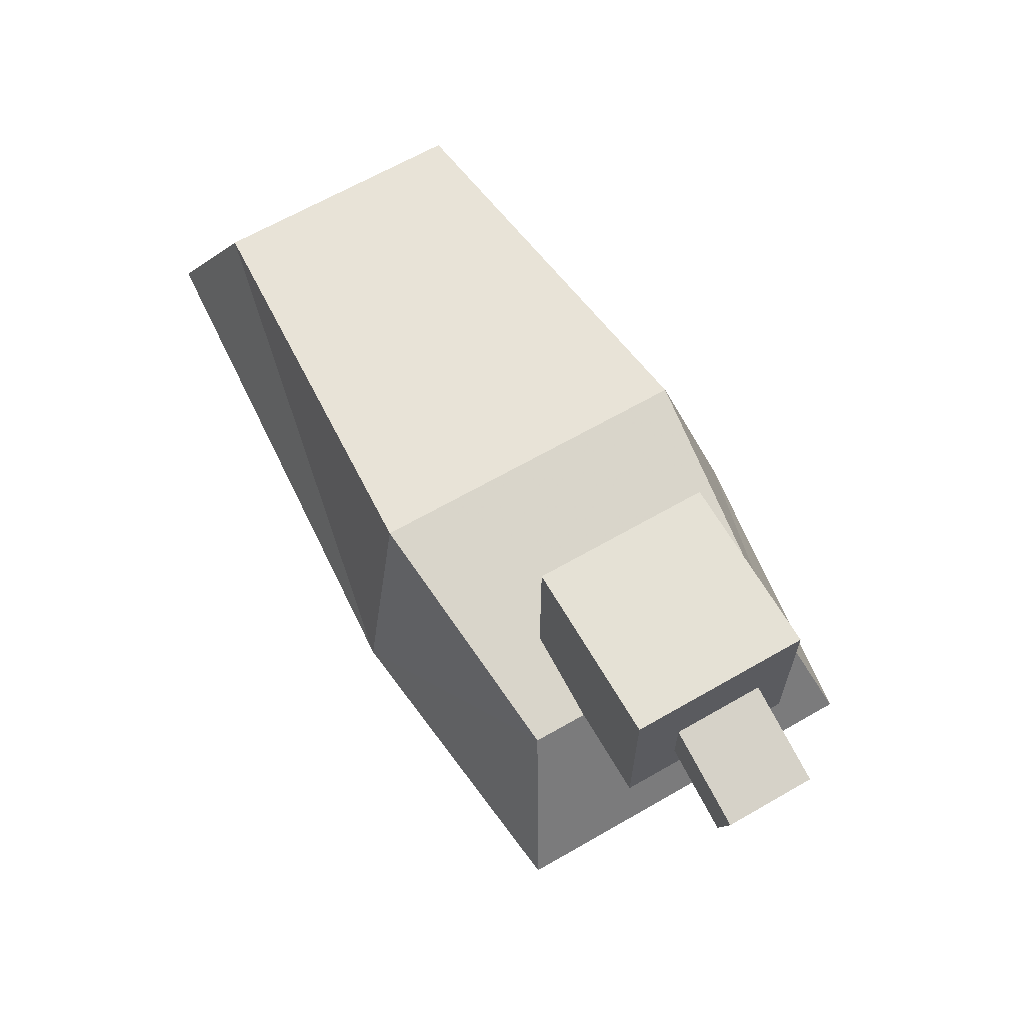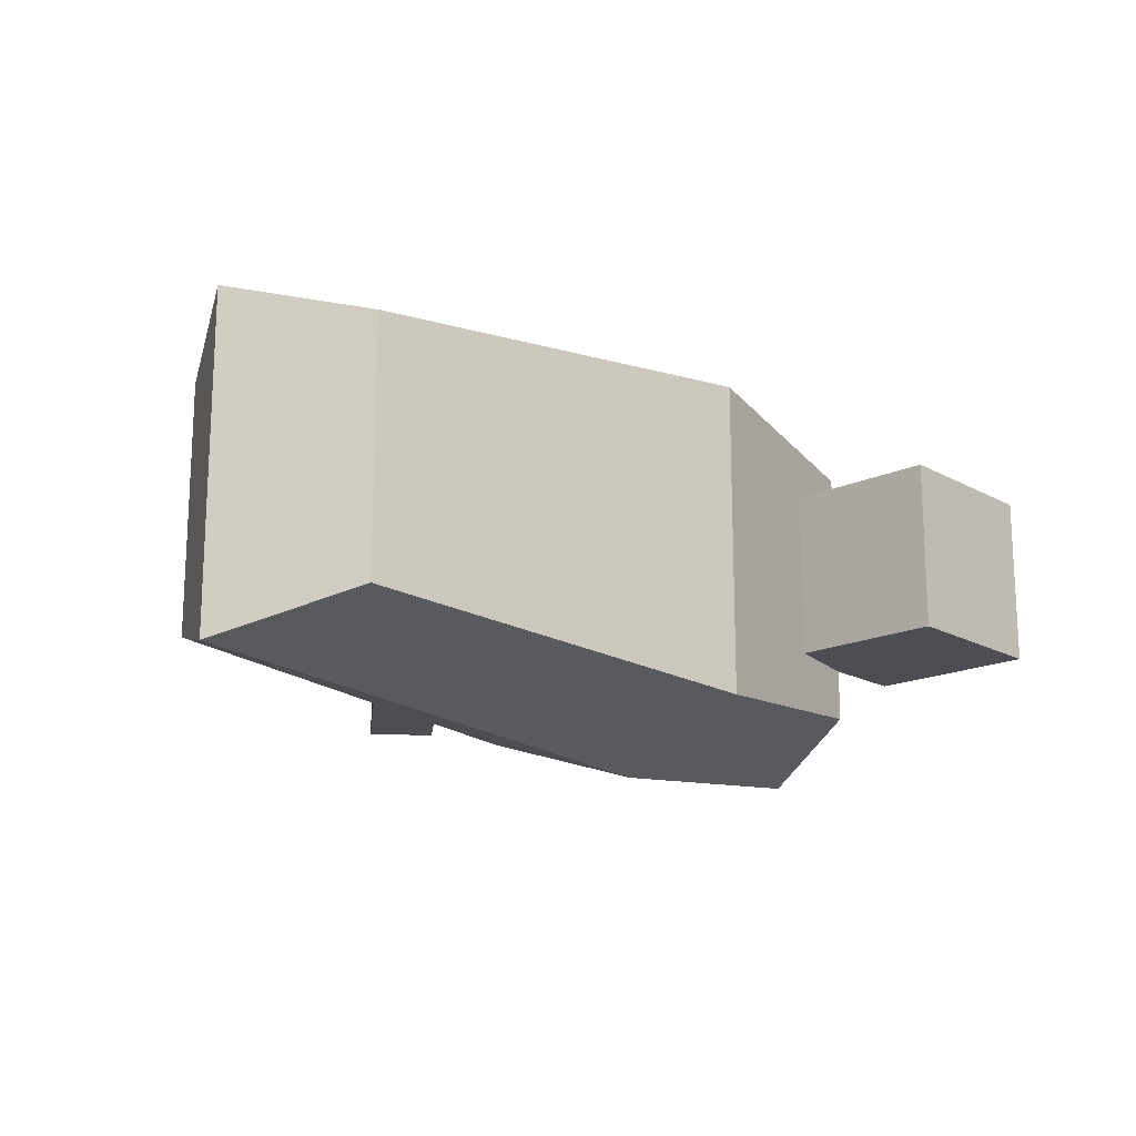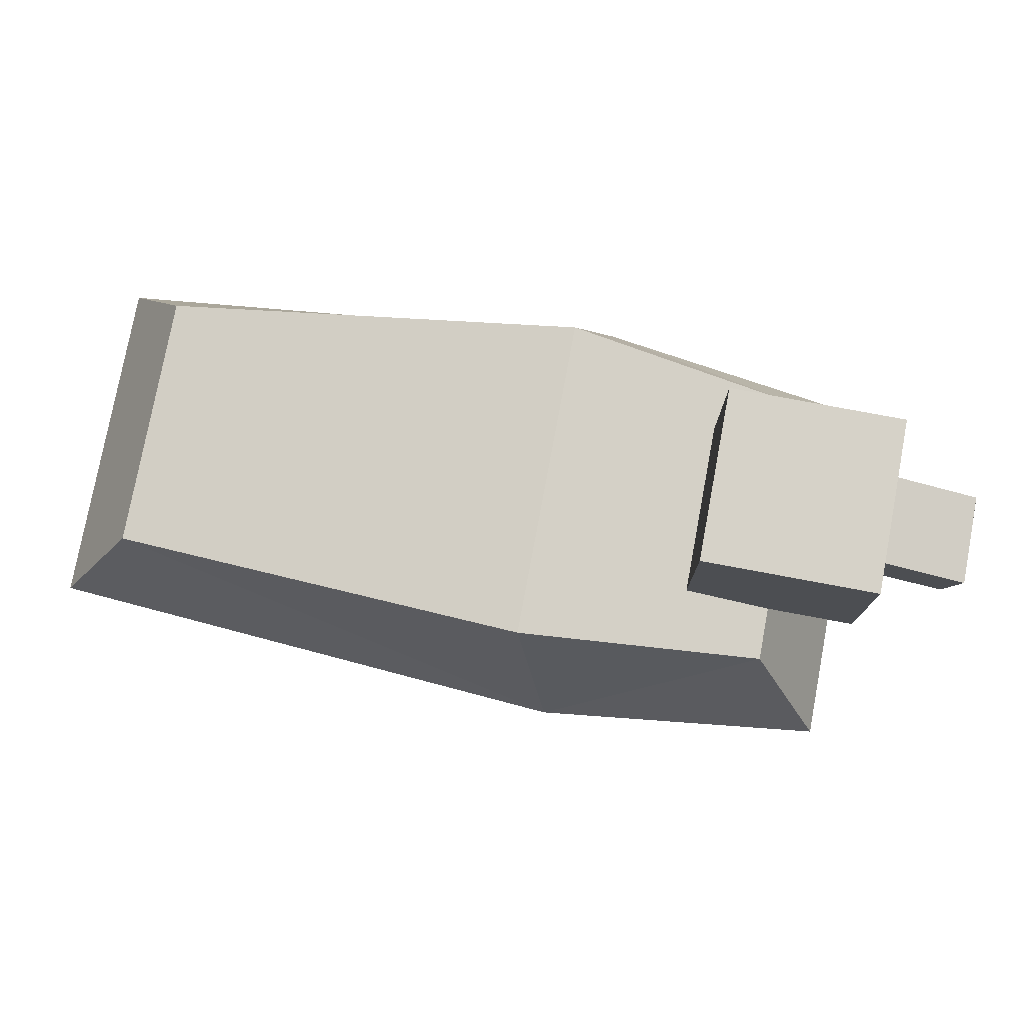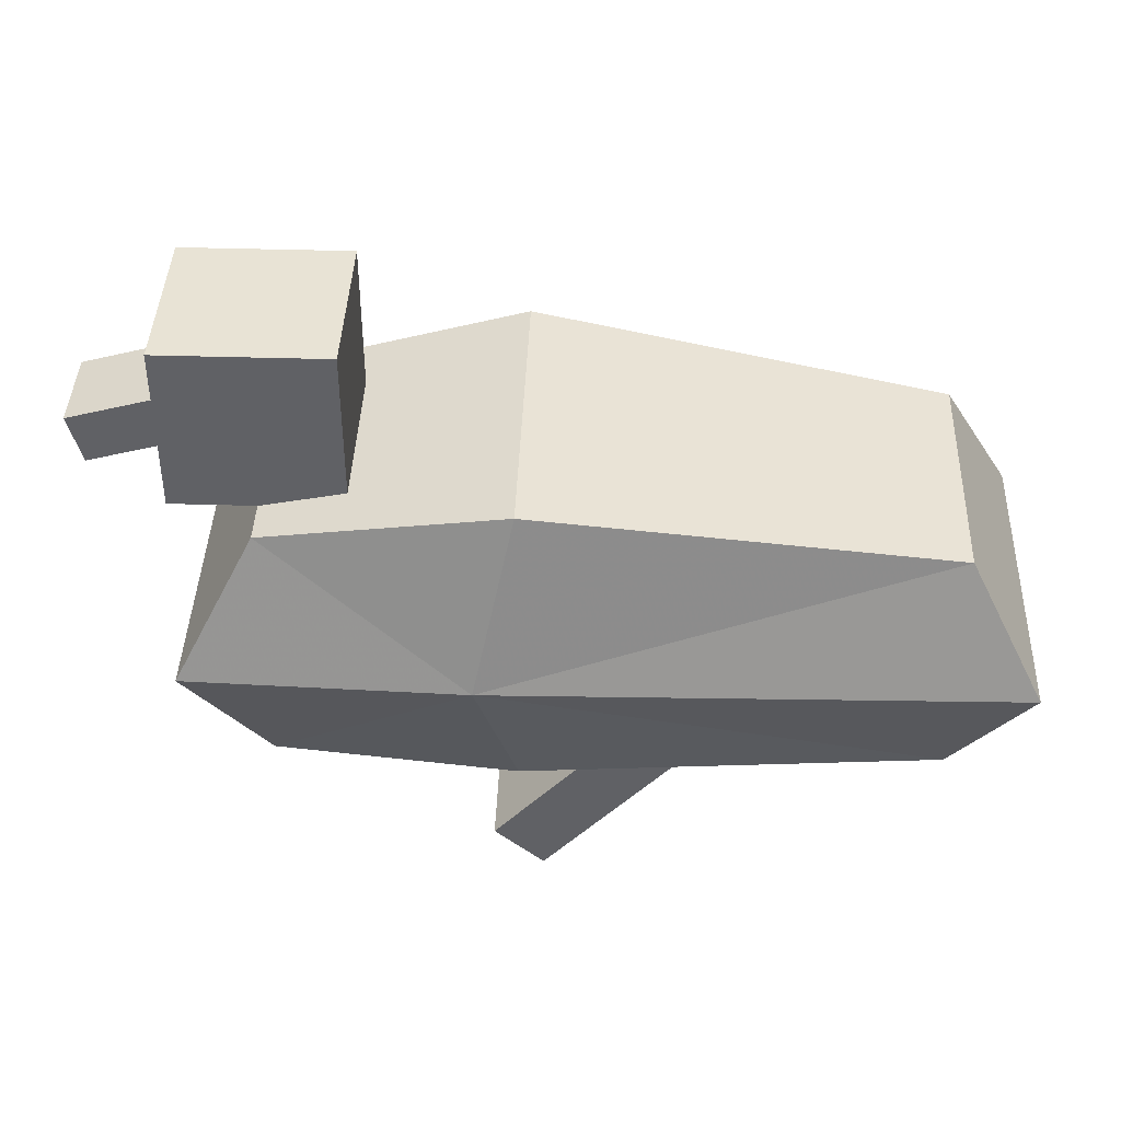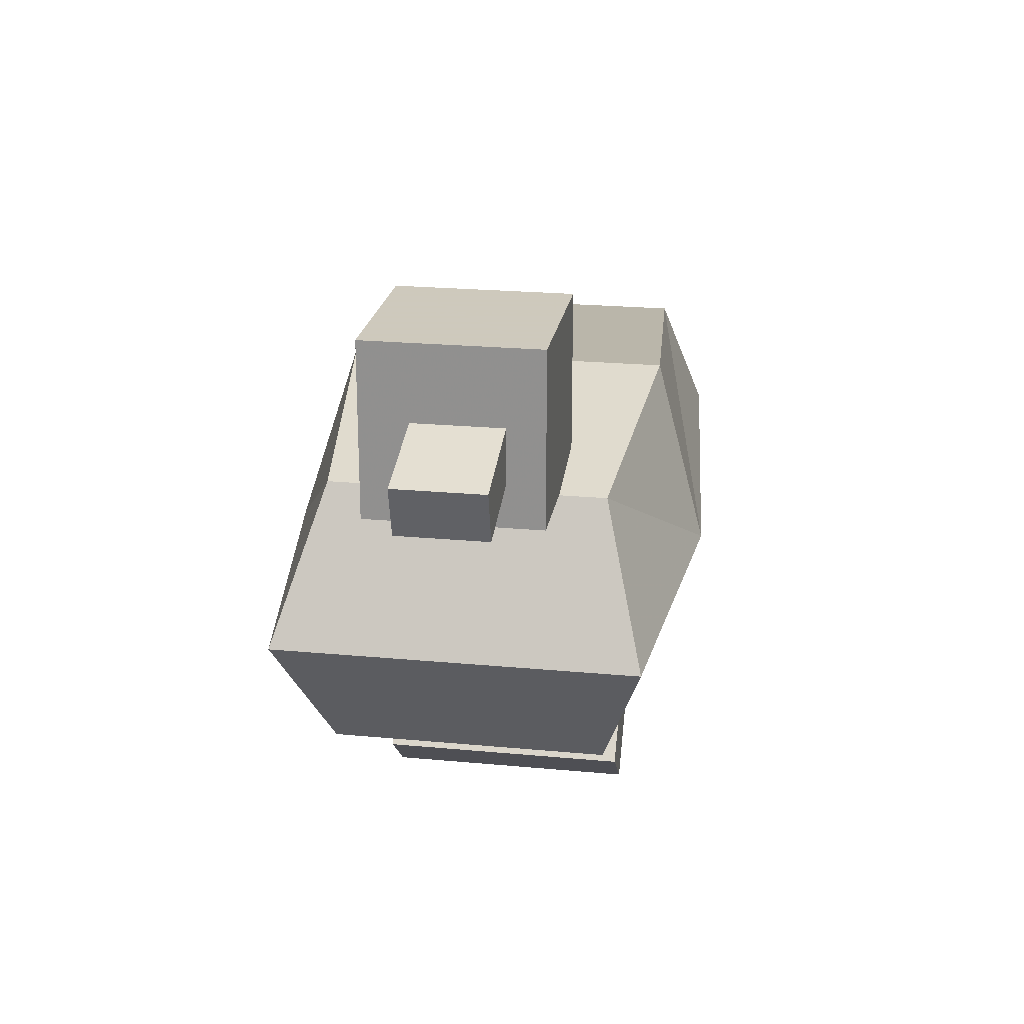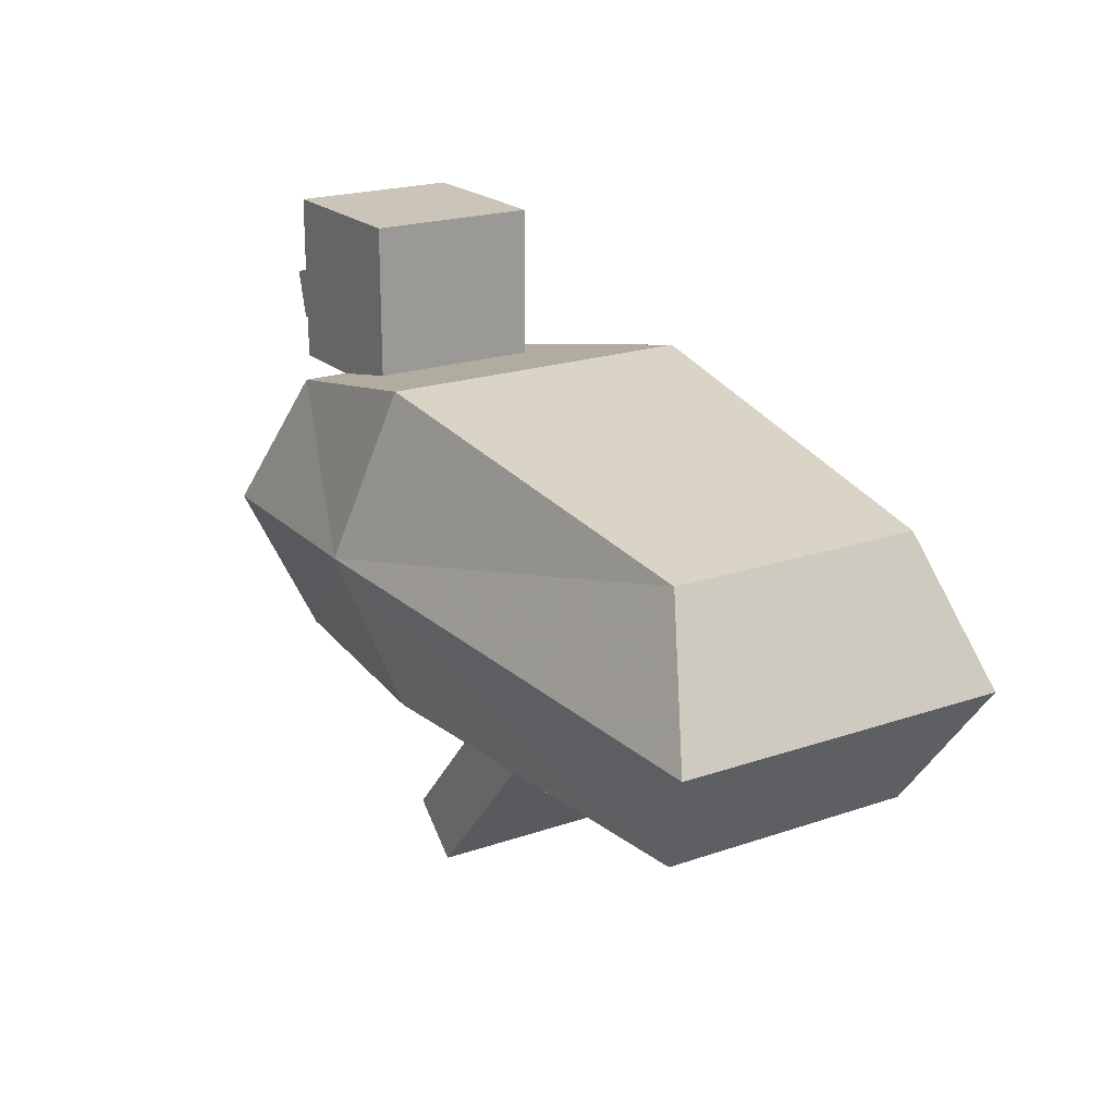
<metadata>
{"format":"obj","ext":"obj","renderer":"f3d","projection":"perspective","resolution":1024,"background":"white","views":[{"elev":65.1,"azim":59.9,"up":"+Z"},{"elev":-17.4,"azim":-47.6,"up":"+Y"},{"elev":77.5,"azim":10.6,"up":"+Z"},{"elev":41.3,"azim":-177.9,"up":"+Z"},{"elev":22.6,"azim":99.2,"up":"+Z"},{"elev":20.5,"azim":-122.1,"up":"+Z"}]}
</metadata>
<code>
v 0.4225 -0.2362 -0.05549
v 0.1044 -0.2362 0.3051
v 0.3254 -0.2362 -0.1411
v 0.007366 -0.2362 0.2195
v 0.4225 0.2446 -0.05549
v 0.1044 0.2446 0.3051
v 0.3254 0.2446 -0.1411
v 0.007366 0.2446 0.2195
f 2 3 1
f 4 7 3
f 8 5 7
f 6 1 5
f 7 1 3
f 4 6 8
f 2 4 3
f 4 8 7
f 8 6 5
f 6 2 1
f 7 5 1
f 4 2 6
v 1.155 -0.06074 0.7564
v 1.182 -0.06074 0.8518
v 0.8222 -0.06074 0.8494
v 0.8488 -0.06074 0.9447
v 1.155 0.1078 0.7564
v 1.182 0.1078 0.8518
v 0.8222 0.1078 0.8494
v 0.8488 0.1078 0.9447
f 10 11 9
f 12 15 11
f 16 13 15
f 14 9 13
f 15 9 11
f 12 14 16
f 10 12 11
f 12 16 15
f 16 14 13
f 14 10 9
f 15 13 9
f 12 10 14
v 1.002 -0.1514 0.7176
v 1.002 -0.1514 1.046
v 0.6733 -0.1514 0.7176
v 0.6733 -0.1514 1.046
v 1.002 0.1773 0.7176
v 1.002 0.1773 1.046
v 0.6733 0.1773 0.7176
v 0.6733 0.1773 1.046
f 18 19 17
f 20 23 19
f 24 21 23
f 22 17 21
f 23 17 19
f 20 22 24
f 18 20 19
f 20 24 23
f 24 22 21
f 22 18 17
f 23 21 17
f 20 18 22
v -0.4381 0.2495 0.1868
v 0.837 0.2648 0.1915
v 0.837 -0.252 0.1915
v -0.4381 -0.2411 0.1868
v -0.4381 0.2495 0.6858
v 0.837 0.2648 0.7173
v 0.837 -0.252 0.7173
v -0.4381 -0.2411 0.6858
v -0.5811 0.3284 0.4233
v 0.9876 0.348 0.4407
v 0.9876 -0.3352 0.4407
v -0.5811 -0.32 0.4233
v 0.3684 0.312 0.1896
v 0.3684 -0.3035 0.1896
v 0.3684 0.312 0.8157
v 0.3684 -0.3035 0.8157
v 0.4427 -0.4025 0.4863
v 0.4427 0.411 0.4863
f 37 27 38
f 39 31 30
f 42 30 34
f 41 32 36
f 25 36 33
f 33 32 29
f 41 28 38
f 42 26 37
f 25 42 37
f 27 41 38
f 31 41 35
f 29 42 33
f 37 28 25
f 37 26 27
f 39 40 31
f 42 39 30
f 41 40 32
f 25 28 36
f 33 36 32
f 41 36 28
f 42 34 26
f 25 33 42
f 27 35 41
f 31 40 41
f 29 39 42
f 37 38 28
f 30 35 34
f 34 27 26
f 30 31 35
f 34 35 27
f 29 40 39
f 29 32 40

</code>
